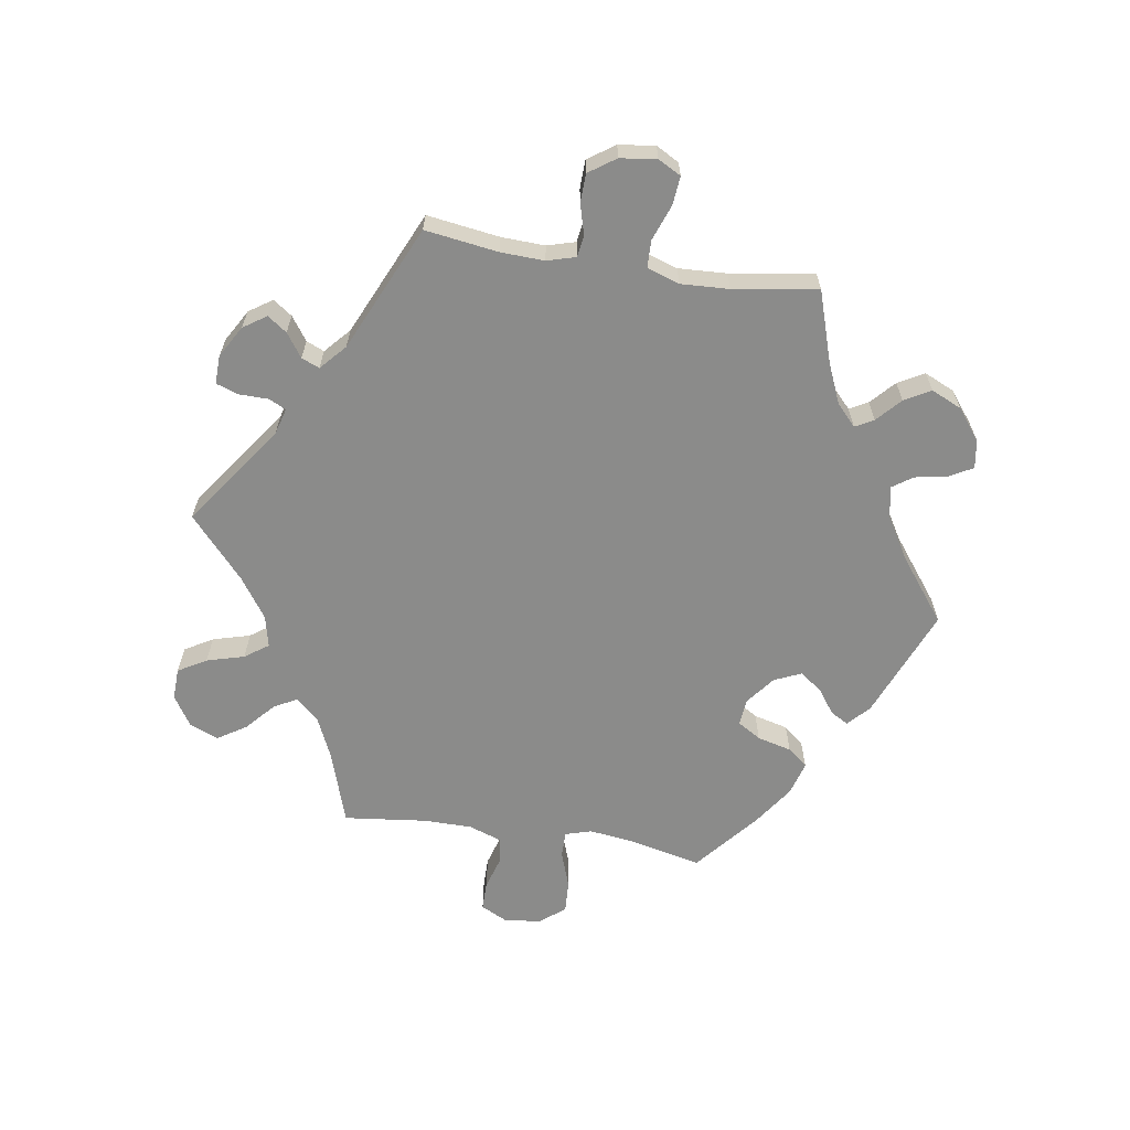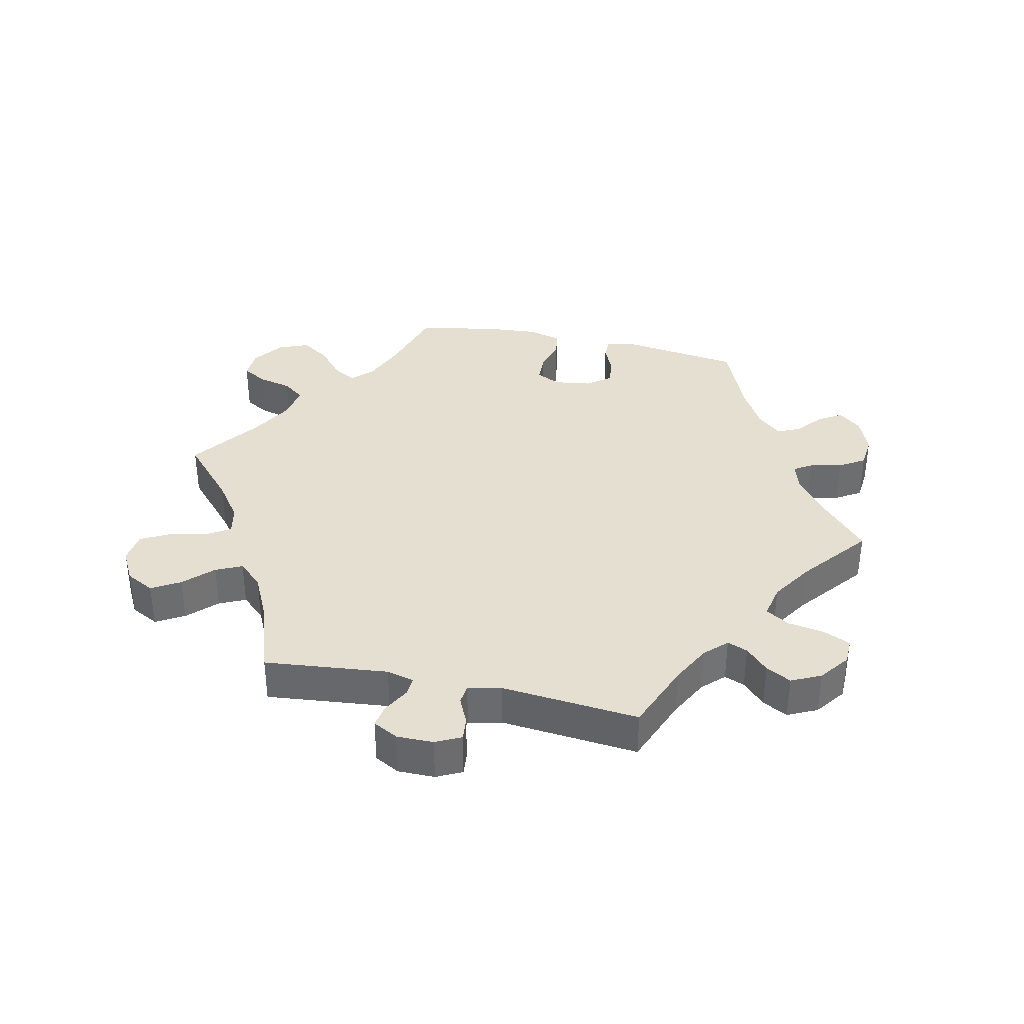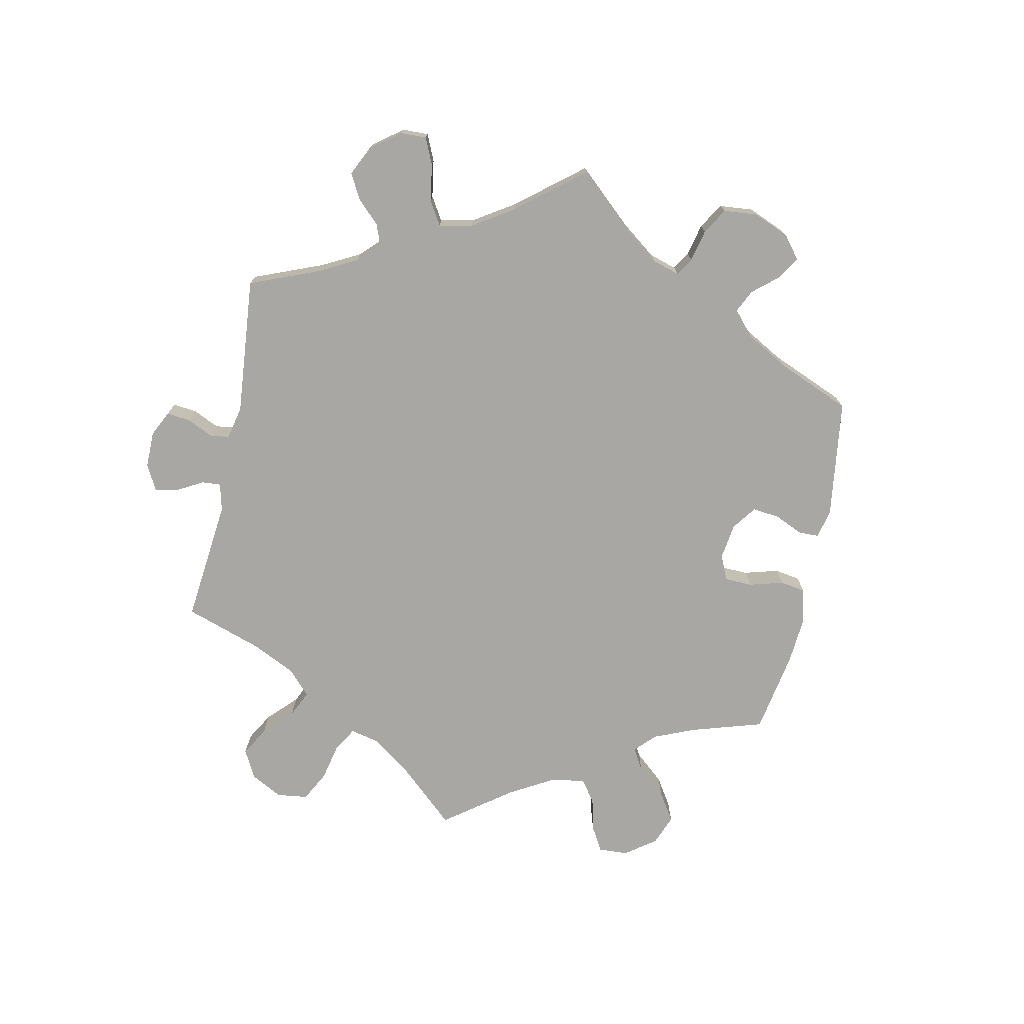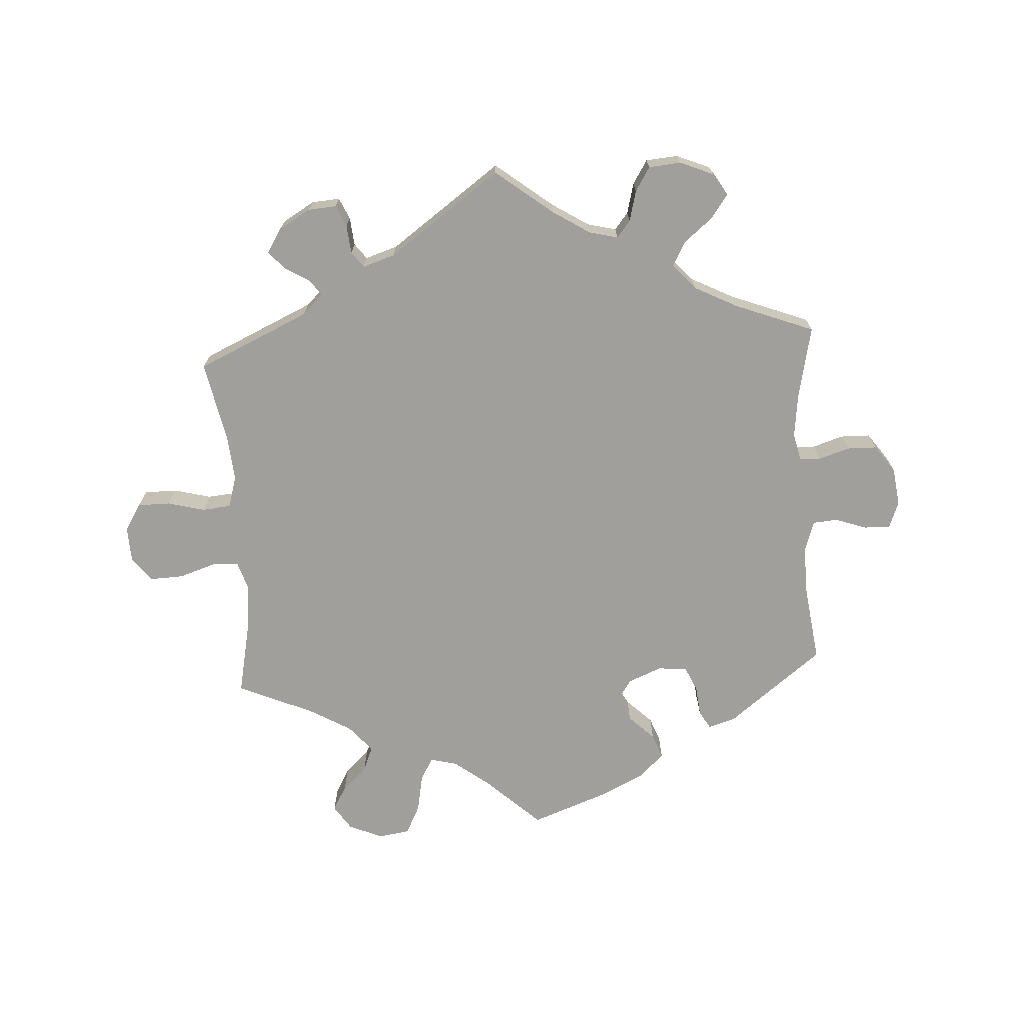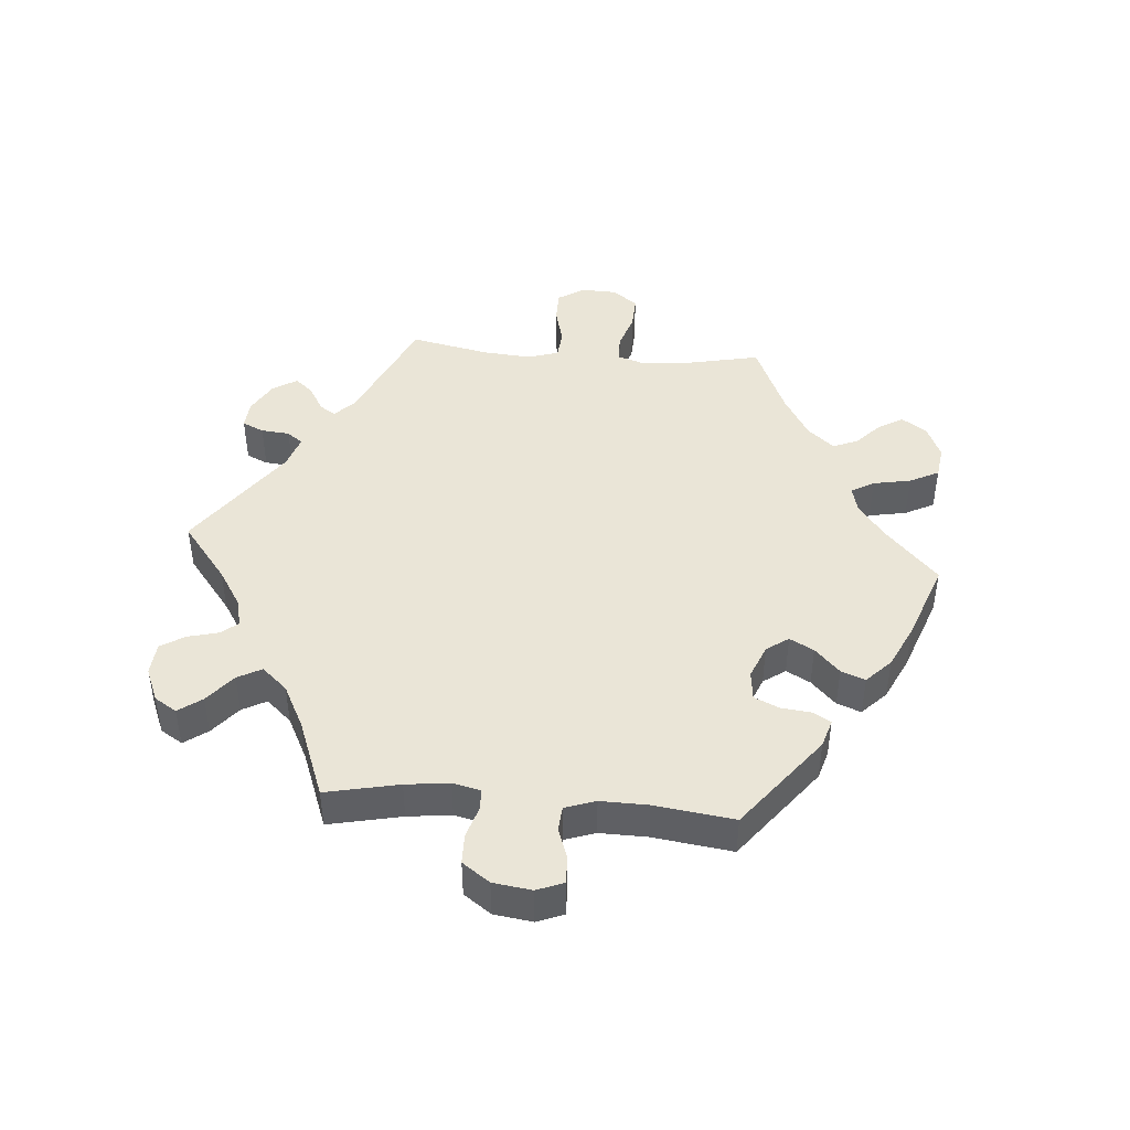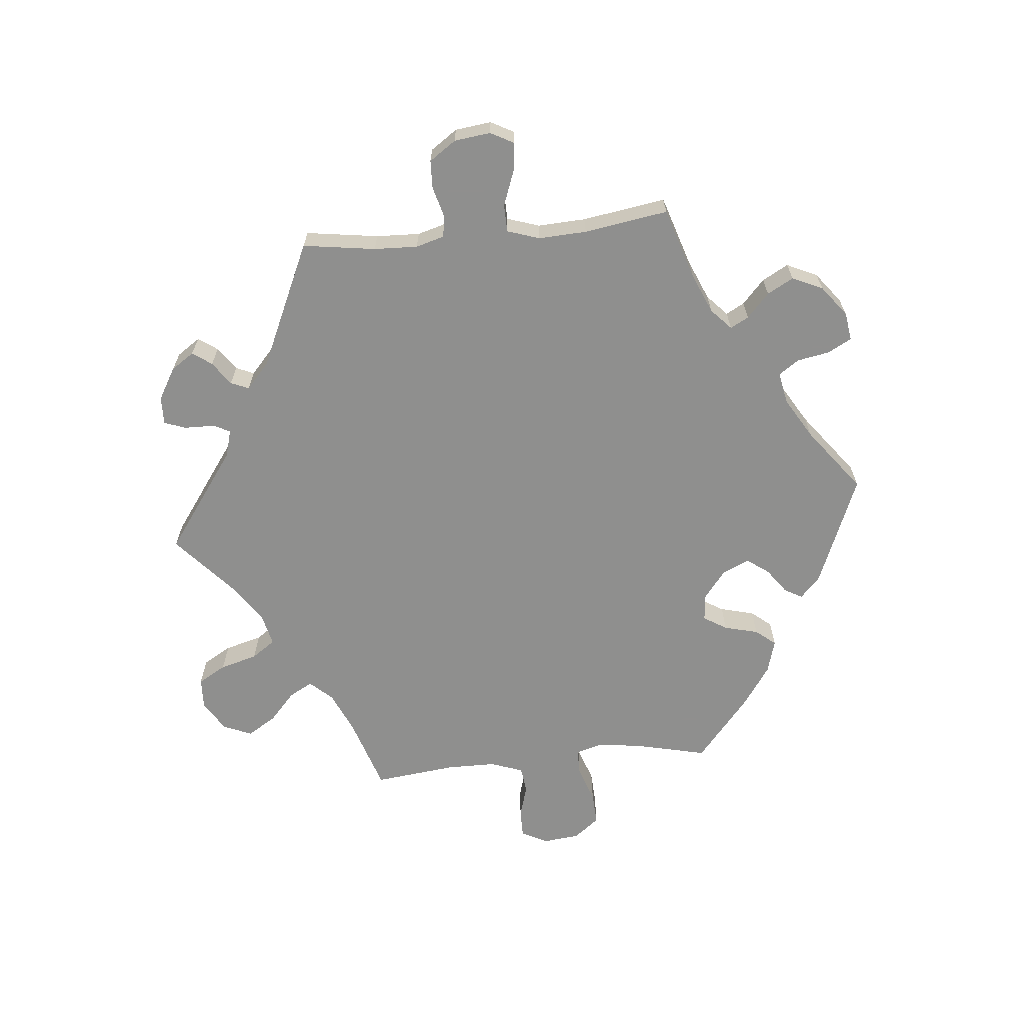
<metadata>
{"format":"obj","ext":"obj","renderer":"f3d","projection":"perspective","resolution":1024,"background":"white","views":[{"elev":-63.7,"azim":-158.8,"up":"+Y"},{"elev":36.6,"azim":162.3,"up":"+Y"},{"elev":-74.8,"azim":-131.9,"up":"+Y"},{"elev":-71.2,"azim":-176.4,"up":"+Y"},{"elev":44.4,"azim":-85.2,"up":"+Y"},{"elev":-65.3,"azim":-144.5,"up":"+Y"}]}
</metadata>
<code>
v 0.327 0.07 -0.367
v 0.296 0.07 -0.397
v 0.312 0.07 -0.421
v 0.352 0.07 -0.445
v 0.375 0.07 -0.472
v 0.352 0.07 -0.509
v 0.303 0.07 -0.537
v 0.26 0.07 -0.54
v 0.245 0.07 -0.507
v 0.241 0.07 -0.463
v 0.223 0.07 -0.439
v 0.173 0.07 -0.455
v 0 0.07 -0.578
v -0.089 0.07 -0.508
v -0.146 0.07 -0.472
v -0.19 0.07 -0.461
v -0.211 0.07 -0.487
v -0.223 0.07 -0.534
v -0.246 0.07 -0.571
v -0.296 0.07 -0.575
v -0.348 0.07 -0.553
v -0.369 0.07 -0.519
v -0.343 0.07 -0.483
v -0.298 0.07 -0.446
v -0.278 0.07 -0.409
v -0.313 0.07 -0.37
v -0.379 0.07 -0.336
v -0.501 0.07 -0.289
v -0.477 0.07 -0.177
v -0.469 0.07 -0.11
v -0.479 0.07 -0.067
v -0.511 0.07 -0.066
v -0.559 0.07 -0.081
v -0.605 0.07 -0.08
v -0.635 0.07 -0.038
v -0.643 0.07 0.021
v -0.627 0.07 0.062
v -0.586 0.07 0.061
v -0.538 0.07 0.044
v -0.5 0.07 0.047
v -0.484 0.07 0.094
v -0.485 0.07 0.167
v -0.501 0.07 0.289
v -0.355 0.07 0.402
v -0.312 0.07 0.415
v -0.296 0.07 0.388
v -0.291 0.07 0.341
v -0.274 0.07 0.303
v -0.229 0.07 0.298
v -0.177 0.07 0.319
v -0.153 0.07 0.353
v -0.173 0.07 0.39
v -0.212 0.07 0.428
v -0.226 0.07 0.465
v -0.188 0.07 0.502
v -0.121 0.07 0.534
v 0 0.07 0.578
v 0.085 0.07 0.499
v 0.139 0.07 0.458
v 0.18 0.07 0.448
v 0.2 0.07 0.483
v 0.211 0.07 0.541
v 0.234 0.07 0.586
v 0.283 0.07 0.593
v 0.335 0.07 0.57
v 0.36 0.07 0.532
v 0.338 0.07 0.494
v 0.3 0.07 0.458
v 0.284 0.07 0.42
v 0.319 0.07 0.379
v 0.384 0.07 0.341
v 0.501 0.07 0.29
v 0.476 0.07 0.172
v 0.469 0.07 0.103
v 0.483 0.07 0.059
v 0.524 0.07 0.058
v 0.58 0.07 0.076
v 0.632 0.07 0.078
v 0.661 0.07 0.04
v 0.663 0.07 -0.015
v 0.637 0.07 -0.056
v 0.587 0.07 -0.056
v 0.529 0.07 -0.041
v 0.485 0.07 -0.045
v 0.47 0.07 -0.093
v 0.476 0.07 -0.167
v 0.501 0.07 -0.289
v 0.327 0 -0.367
v 0.296 0 -0.397
v 0.312 0 -0.421
v 0.352 0 -0.445
v 0.375 0 -0.472
v 0.352 0 -0.509
v 0.303 0 -0.537
v 0.26 0 -0.54
v 0.245 0 -0.507
v 0.241 0 -0.463
v 0.223 0 -0.439
v 0.173 0 -0.455
v 0 0 -0.578
v -0.089 0 -0.508
v -0.146 0 -0.472
v -0.19 0 -0.461
v -0.211 0 -0.487
v -0.223 0 -0.534
v -0.246 0 -0.571
v -0.296 0 -0.575
v -0.348 0 -0.553
v -0.369 0 -0.519
v -0.343 0 -0.483
v -0.298 0 -0.446
v -0.278 0 -0.409
v -0.313 0 -0.37
v -0.379 0 -0.336
v -0.501 0 -0.289
v -0.477 0 -0.177
v -0.469 0 -0.11
v -0.479 0 -0.067
v -0.511 0 -0.066
v -0.559 0 -0.081
v -0.605 0 -0.08
v -0.635 0 -0.038
v -0.643 0 0.021
v -0.627 0 0.062
v -0.586 0 0.061
v -0.538 0 0.044
v -0.5 0 0.047
v -0.484 0 0.094
v -0.485 0 0.167
v -0.501 0 0.289
v -0.355 0 0.402
v -0.312 0 0.415
v -0.296 0 0.388
v -0.291 0 0.341
v -0.274 0 0.303
v -0.229 0 0.298
v -0.177 0 0.319
v -0.153 0 0.353
v -0.173 0 0.39
v -0.212 0 0.428
v -0.226 0 0.465
v -0.188 0 0.502
v -0.121 0 0.534
v 0 0 0.578
v 0.085 0 0.499
v 0.139 0 0.458
v 0.18 0 0.448
v 0.2 0 0.483
v 0.211 0 0.541
v 0.234 0 0.586
v 0.283 0 0.593
v 0.335 0 0.57
v 0.36 0 0.532
v 0.338 0 0.494
v 0.3 0 0.458
v 0.284 0 0.42
v 0.319 0 0.379
v 0.384 0 0.341
v 0.501 0 0.29
v 0.476 0 0.172
v 0.469 0 0.103
v 0.483 0 0.059
v 0.524 0 0.058
v 0.58 0 0.076
v 0.632 0 0.078
v 0.661 0 0.04
v 0.663 0 -0.015
v 0.637 0 -0.056
v 0.587 0 -0.056
v 0.529 0 -0.041
v 0.485 0 -0.045
v 0.47 0 -0.093
v 0.476 0 -0.167
v 0.501 0 -0.289
f 86 87 1
f 85 86 1 2
f 84 85 2
f 80 81 82 83
f 80 83 84
f 79 80 84
f 76 77 78 79
f 75 76 79 84
f 74 75 84 2
f 71 72 73
f 70 71 73 74
f 69 70 74 2
f 65 66 67 68
f 65 68 69
f 64 65 69
f 61 62 63 64
f 60 61 64 69
f 59 60 69 2
f 55 56 57 58
f 55 58 59 2
f 52 53 54 55
f 51 52 55 2
f 44 45 46 47
f 42 43 44 47
f 41 42 47 48
f 40 41 48 49
f 36 37 38 39
f 36 39 40
f 35 36 40
f 32 33 34 35
f 31 32 35 40
f 30 31 40 49
f 27 28 29
f 26 27 29 30
f 25 26 30 49
f 21 22 23 24
f 21 24 25
f 20 21 25
f 17 18 19 20
f 16 17 20 25
f 15 16 25 49
f 12 13 14
f 11 12 14 15
f 7 8 9 10
f 7 10 11
f 6 7 11
f 3 4 5 6
f 2 3 6 11
f 50 51 2 11
f 11 15 49 50
f 88 174 173
f 89 88 173 172
f 89 172 171
f 170 169 168 167
f 171 170 167
f 171 167 166
f 166 165 164 163
f 171 166 163 162
f 89 171 162 161
f 160 159 158
f 161 160 158 157
f 89 161 157 156
f 155 154 153 152
f 156 155 152
f 156 152 151
f 151 150 149 148
f 156 151 148 147
f 89 156 147 146
f 145 144 143 142
f 89 146 145 142
f 142 141 140 139
f 89 142 139 138
f 134 133 132 131
f 134 131 130 129
f 135 134 129 128
f 136 135 128 127
f 126 125 124 123
f 127 126 123
f 127 123 122
f 122 121 120 119
f 127 122 119 118
f 136 127 118 117
f 116 115 114
f 117 116 114 113
f 136 117 113 112
f 111 110 109 108
f 112 111 108
f 112 108 107
f 107 106 105 104
f 112 107 104 103
f 136 112 103 102
f 101 100 99
f 102 101 99 98
f 97 96 95 94
f 98 97 94
f 98 94 93
f 93 92 91 90
f 98 93 90 89
f 98 89 138 137
f 137 136 102 98
f 1 88 89 2
f 2 89 90 3
f 3 90 91 4
f 4 91 92 5
f 5 92 93 6
f 6 93 94 7
f 7 94 95 8
f 8 95 96 9
f 9 96 97 10
f 10 97 98 11
f 11 98 99 12
f 12 99 100 13
f 13 100 101 14
f 14 101 102 15
f 15 102 103 16
f 16 103 104 17
f 17 104 105 18
f 18 105 106 19
f 19 106 107 20
f 20 107 108 21
f 21 108 109 22
f 22 109 110 23
f 23 110 111 24
f 24 111 112 25
f 25 112 113 26
f 26 113 114 27
f 27 114 115 28
f 28 115 116 29
f 29 116 117 30
f 30 117 118 31
f 31 118 119 32
f 32 119 120 33
f 33 120 121 34
f 34 121 122 35
f 35 122 123 36
f 36 123 124 37
f 37 124 125 38
f 38 125 126 39
f 39 126 127 40
f 40 127 128 41
f 41 128 129 42
f 42 129 130 43
f 43 130 131 44
f 44 131 132 45
f 45 132 133 46
f 46 133 134 47
f 47 134 135 48
f 48 135 136 49
f 49 136 137 50
f 50 137 138 51
f 51 138 139 52
f 52 139 140 53
f 53 140 141 54
f 54 141 142 55
f 55 142 143 56
f 56 143 144 57
f 57 144 145 58
f 58 145 146 59
f 59 146 147 60
f 60 147 148 61
f 61 148 149 62
f 62 149 150 63
f 63 150 151 64
f 64 151 152 65
f 65 152 153 66
f 66 153 154 67
f 67 154 155 68
f 68 155 156 69
f 69 156 157 70
f 70 157 158 71
f 71 158 159 72
f 72 159 160 73
f 73 160 161 74
f 74 161 162 75
f 75 162 163 76
f 76 163 164 77
f 77 164 165 78
f 78 165 166 79
f 79 166 167 80
f 80 167 168 81
f 81 168 169 82
f 82 169 170 83
f 83 170 171 84
f 84 171 172 85
f 85 172 173 86
f 86 173 174 87
f 87 174 88 1

</code>
